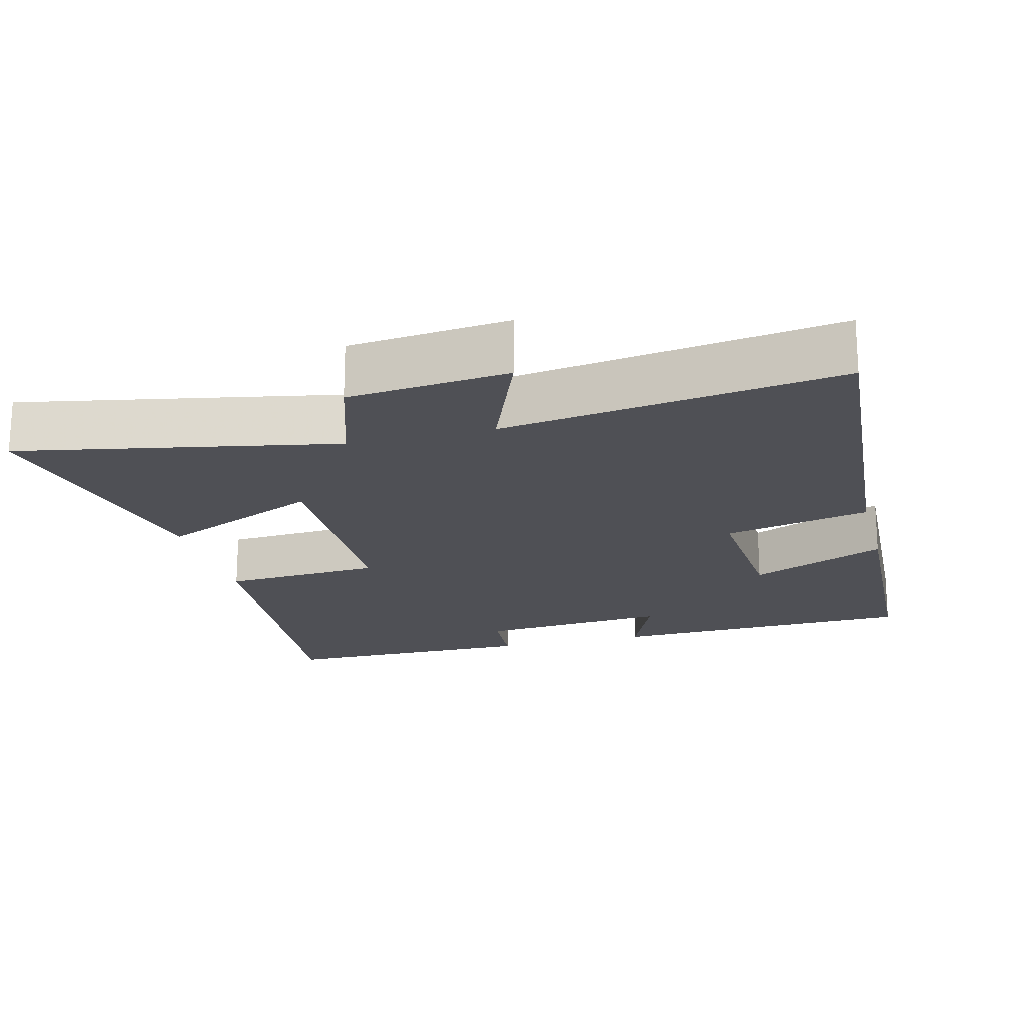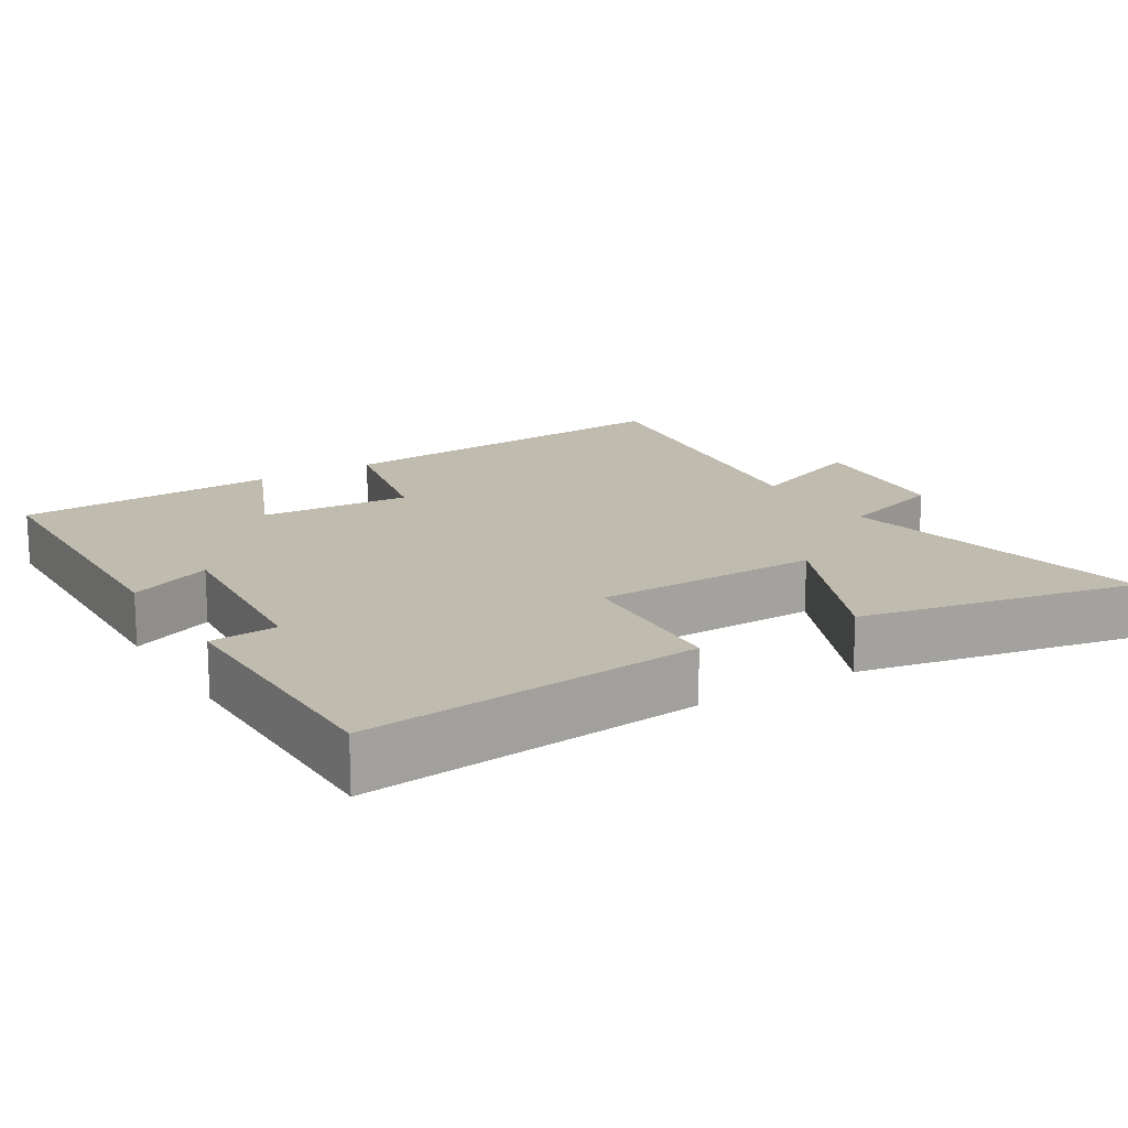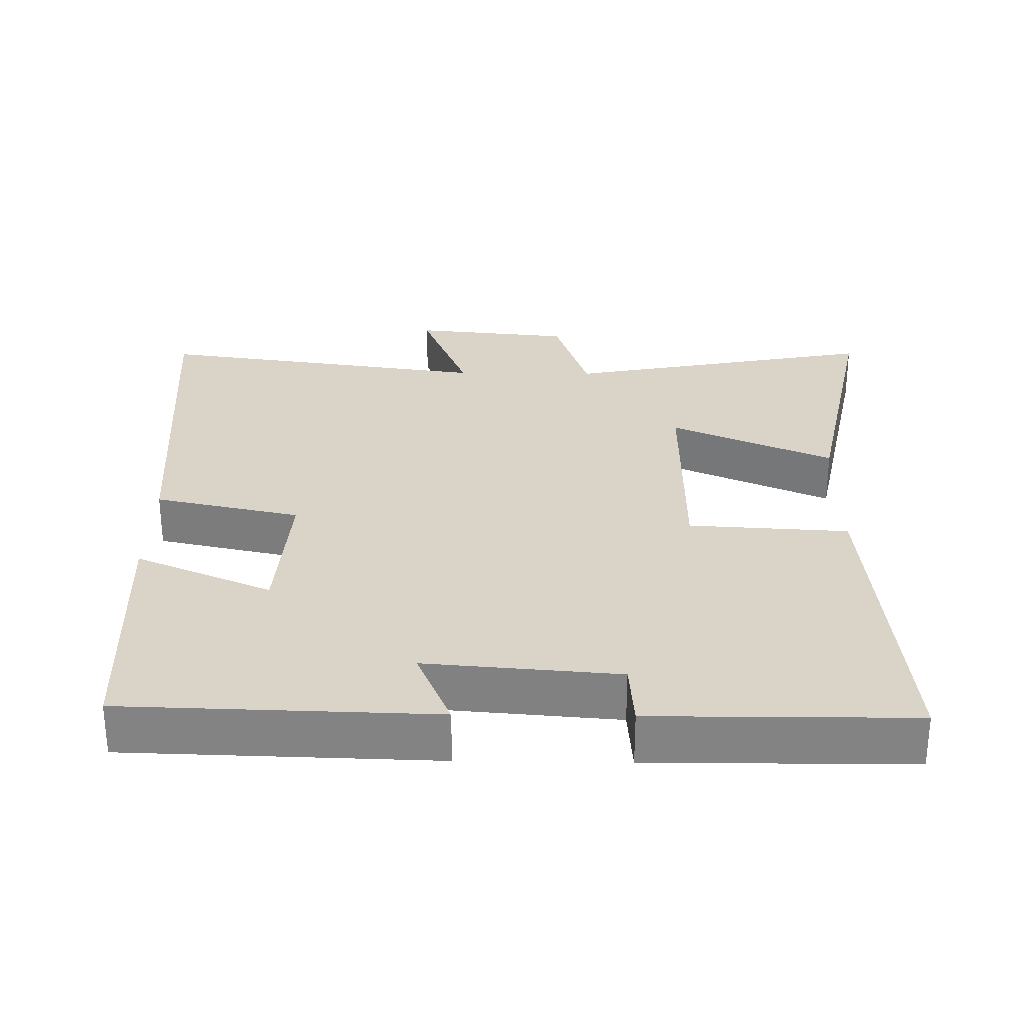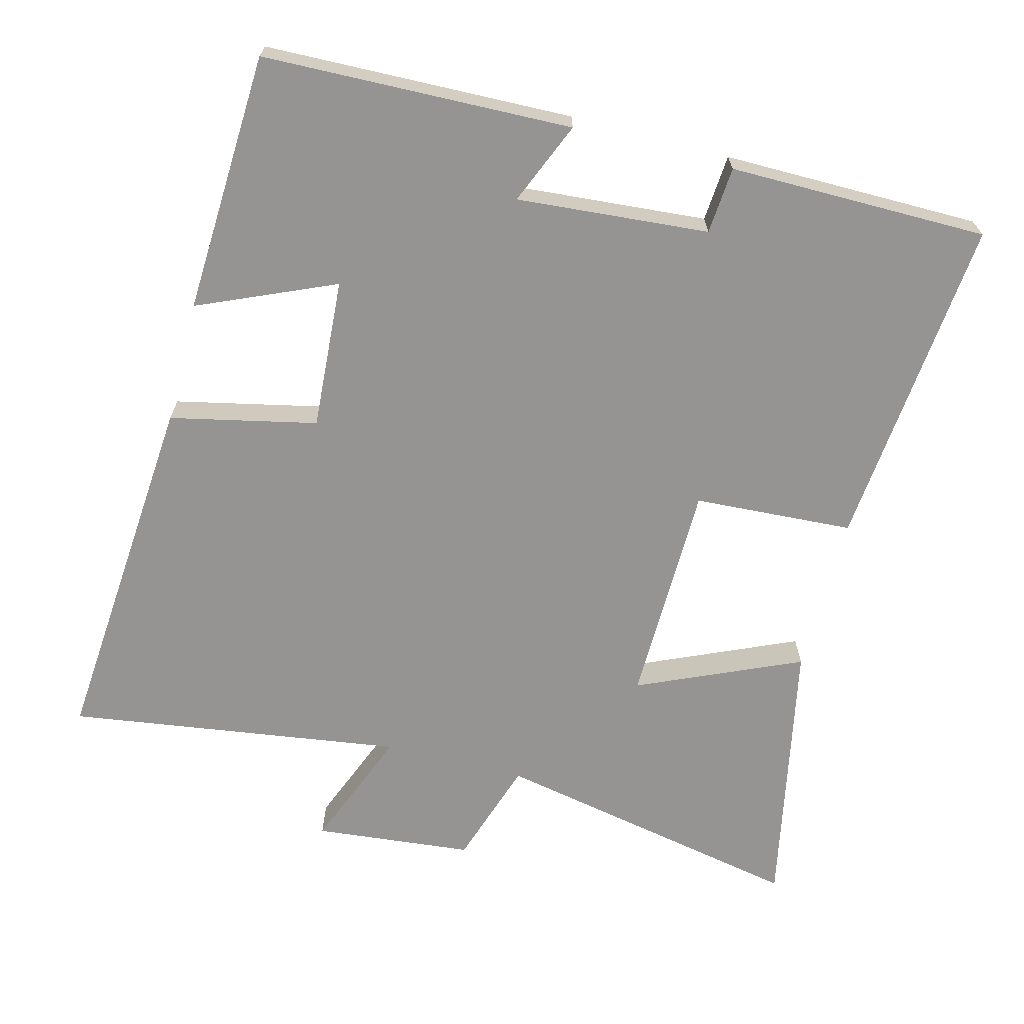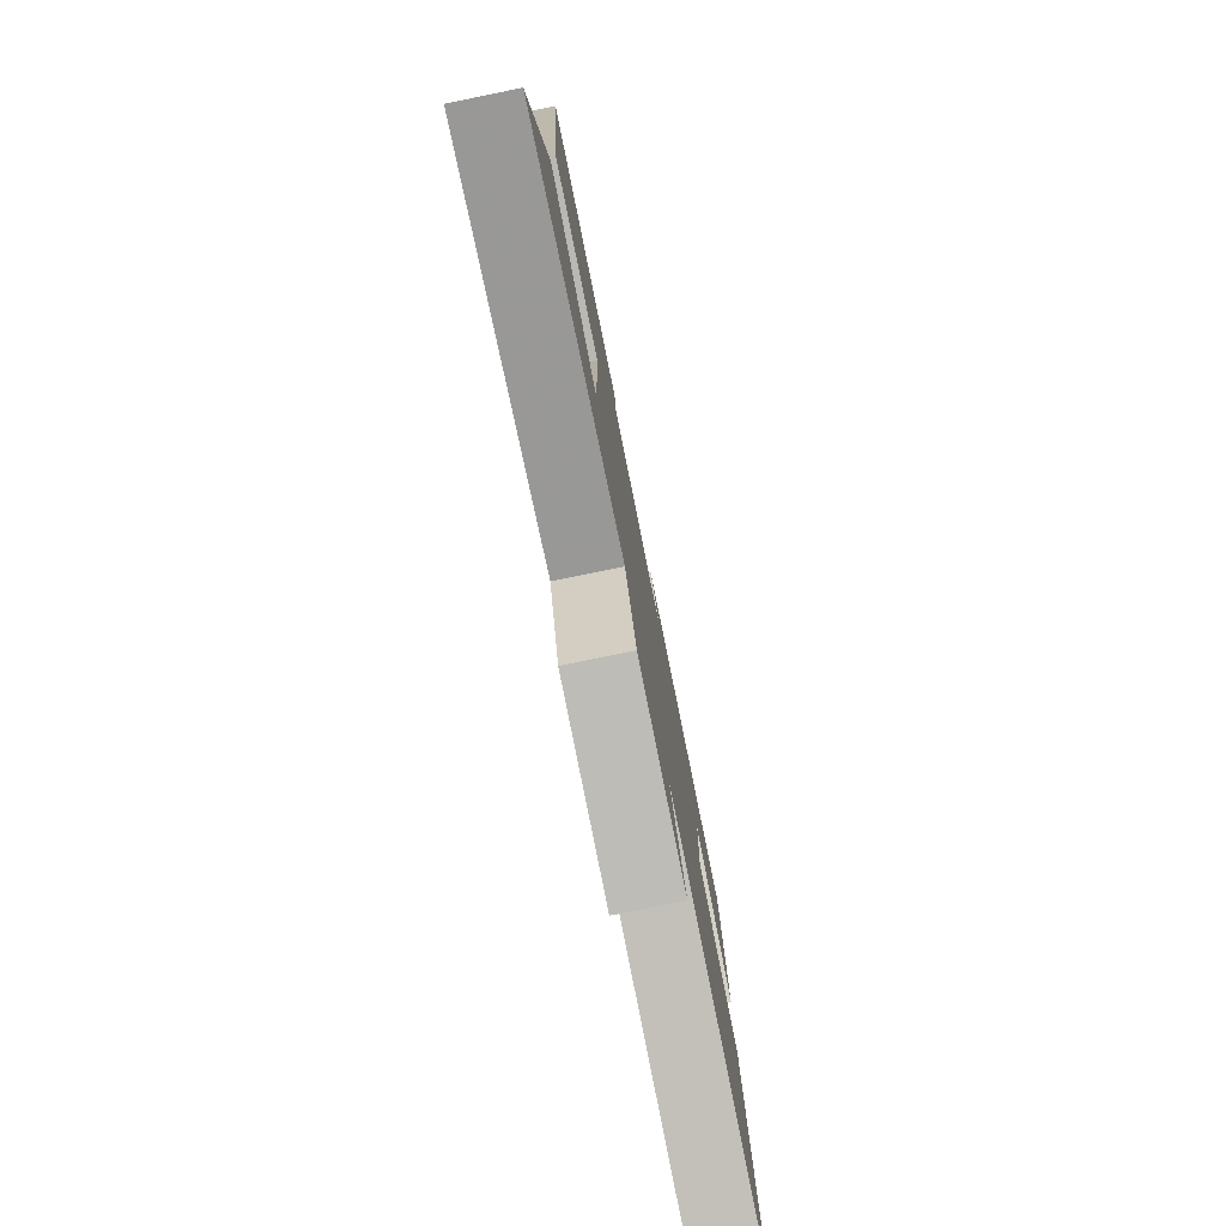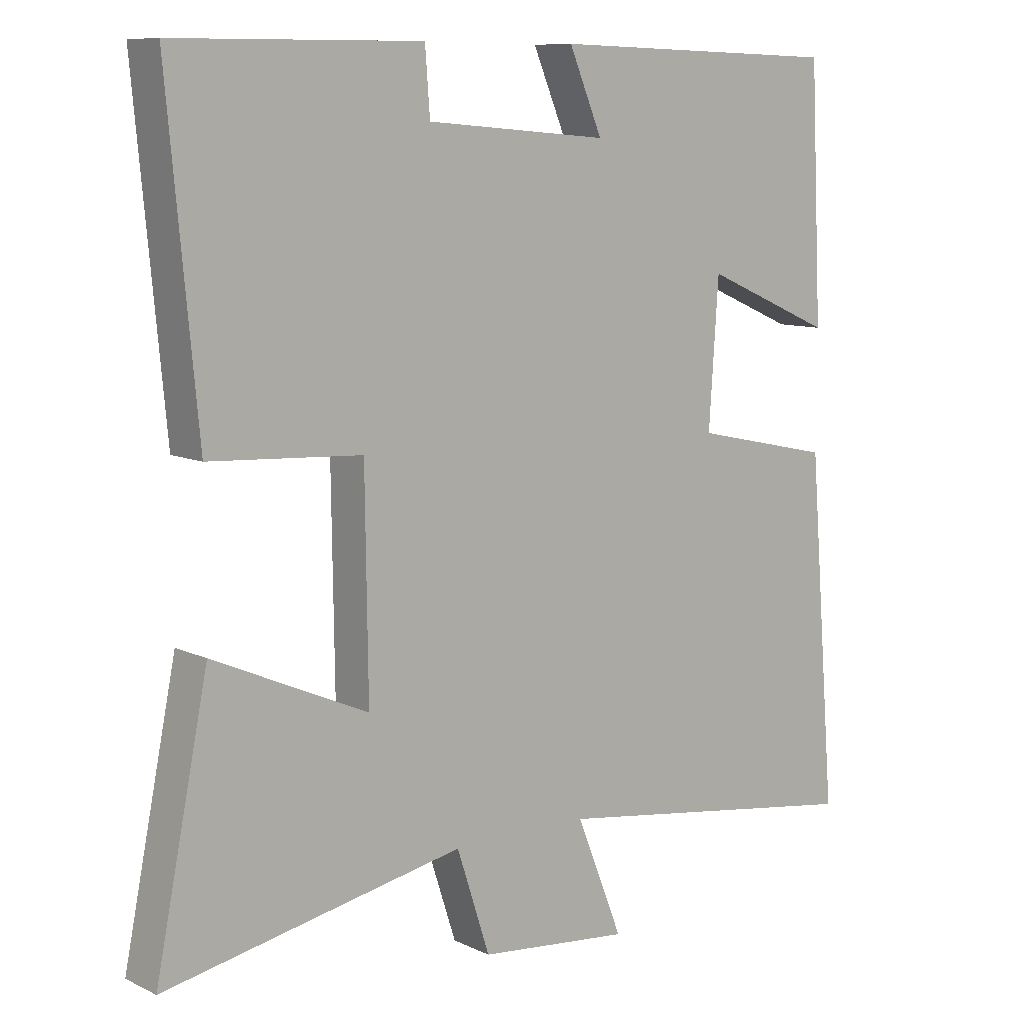
<metadata>
{"format":"obj","ext":"obj","renderer":"f3d","projection":"perspective","resolution":1024,"background":"white","views":[{"elev":-19.4,"azim":-165.3,"up":"+Y"},{"elev":16.1,"azim":58.4,"up":"+Y"},{"elev":28.7,"azim":0.9,"up":"+Y"},{"elev":-67.1,"azim":-14.5,"up":"+Y"},{"elev":-79.3,"azim":101.5,"up":"+Z"},{"elev":9.5,"azim":140.6,"up":"+Z"}]}
</metadata>
<code>
v 0.544 0.07 0.498
v 0.5 0.07 0.027
v 0.275 0.07 0.014
v 0.271 0.07 -0.302
v 0.5 0.07 -0.201
v 0.578 0.07 -0.588
v 0.135 0.07 -0.5
v 0.086 0.07 -0.651
v -0.138 0.07 -0.673
v -0.069 0.07 -0.5
v -0.542 0.07 -0.567
v -0.5 0.07 -0.053
v -0.294 0.07 -0.008
v -0.308 0.07 0.204
v -0.5 0.07 0.121
v -0.482 0.07 0.488
v -0.048 0.07 0.5
v -0.097 0.07 0.384
v 0.173 0.07 0.406
v 0.18 0.07 0.5
v 0.544 0 0.498
v 0.5 0 0.027
v 0.275 0 0.014
v 0.271 0 -0.302
v 0.5 0 -0.201
v 0.578 0 -0.588
v 0.135 0 -0.5
v 0.086 0 -0.651
v -0.138 0 -0.673
v -0.069 0 -0.5
v -0.542 0 -0.567
v -0.5 0 -0.053
v -0.294 0 -0.008
v -0.308 0 0.204
v -0.5 0 0.121
v -0.482 0 0.488
v -0.048 0 0.5
v -0.097 0 0.384
v 0.173 0 0.406
v 0.18 0 0.5
f 19 20 1 2
f 18 19 2 3
f 15 16 17 18
f 14 15 18
f 13 14 18 3
f 10 11 12 13
f 10 13 3 4
f 7 8 9 10
f 7 10 4 5
f 5 6 7
f 22 21 40 39
f 23 22 39 38
f 38 37 36 35
f 38 35 34
f 23 38 34 33
f 33 32 31 30
f 24 23 33 30
f 30 29 28 27
f 25 24 30 27
f 27 26 25
f 1 21 22 2
f 2 22 23 3
f 3 23 24 4
f 4 24 25 5
f 5 25 26 6
f 6 26 27 7
f 7 27 28 8
f 8 28 29 9
f 9 29 30 10
f 10 30 31 11
f 11 31 32 12
f 12 32 33 13
f 13 33 34 14
f 14 34 35 15
f 15 35 36 16
f 16 36 37 17
f 17 37 38 18
f 18 38 39 19
f 19 39 40 20
f 20 40 21 1

</code>
